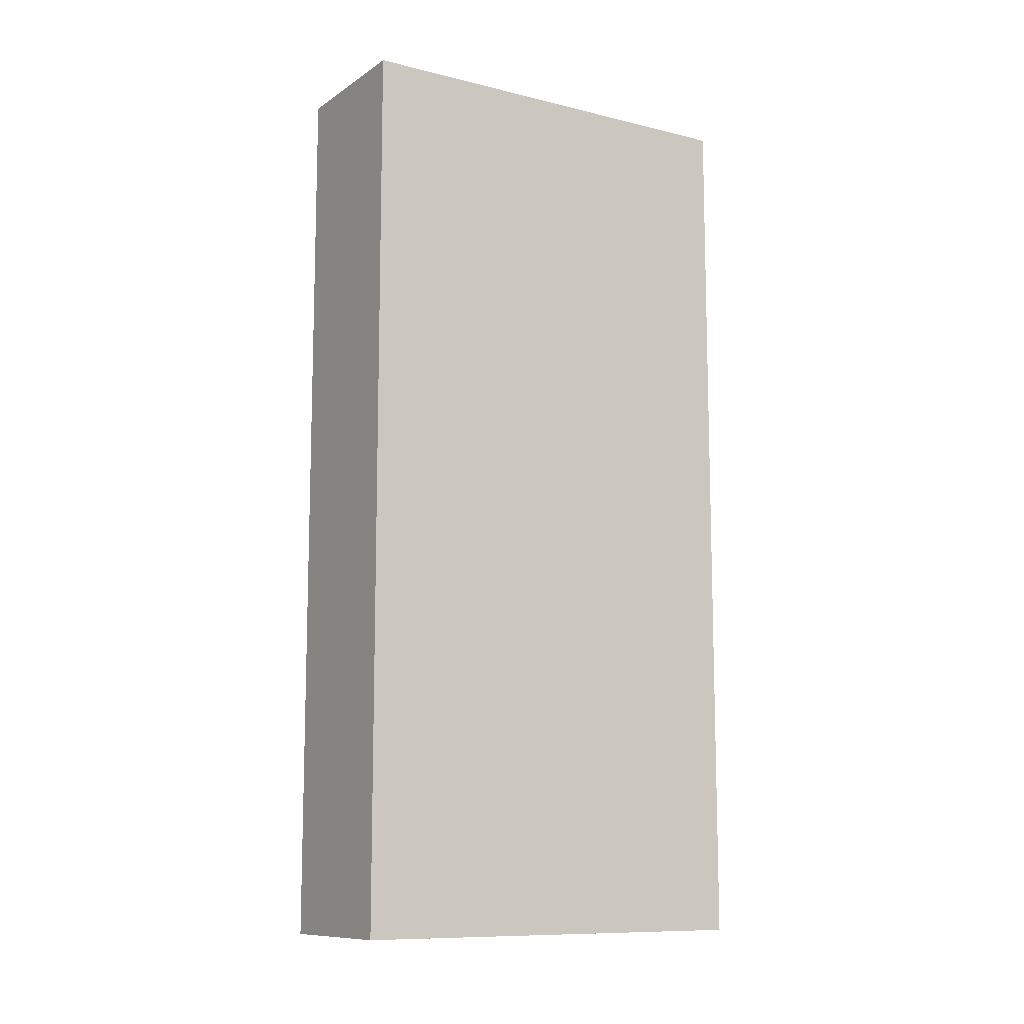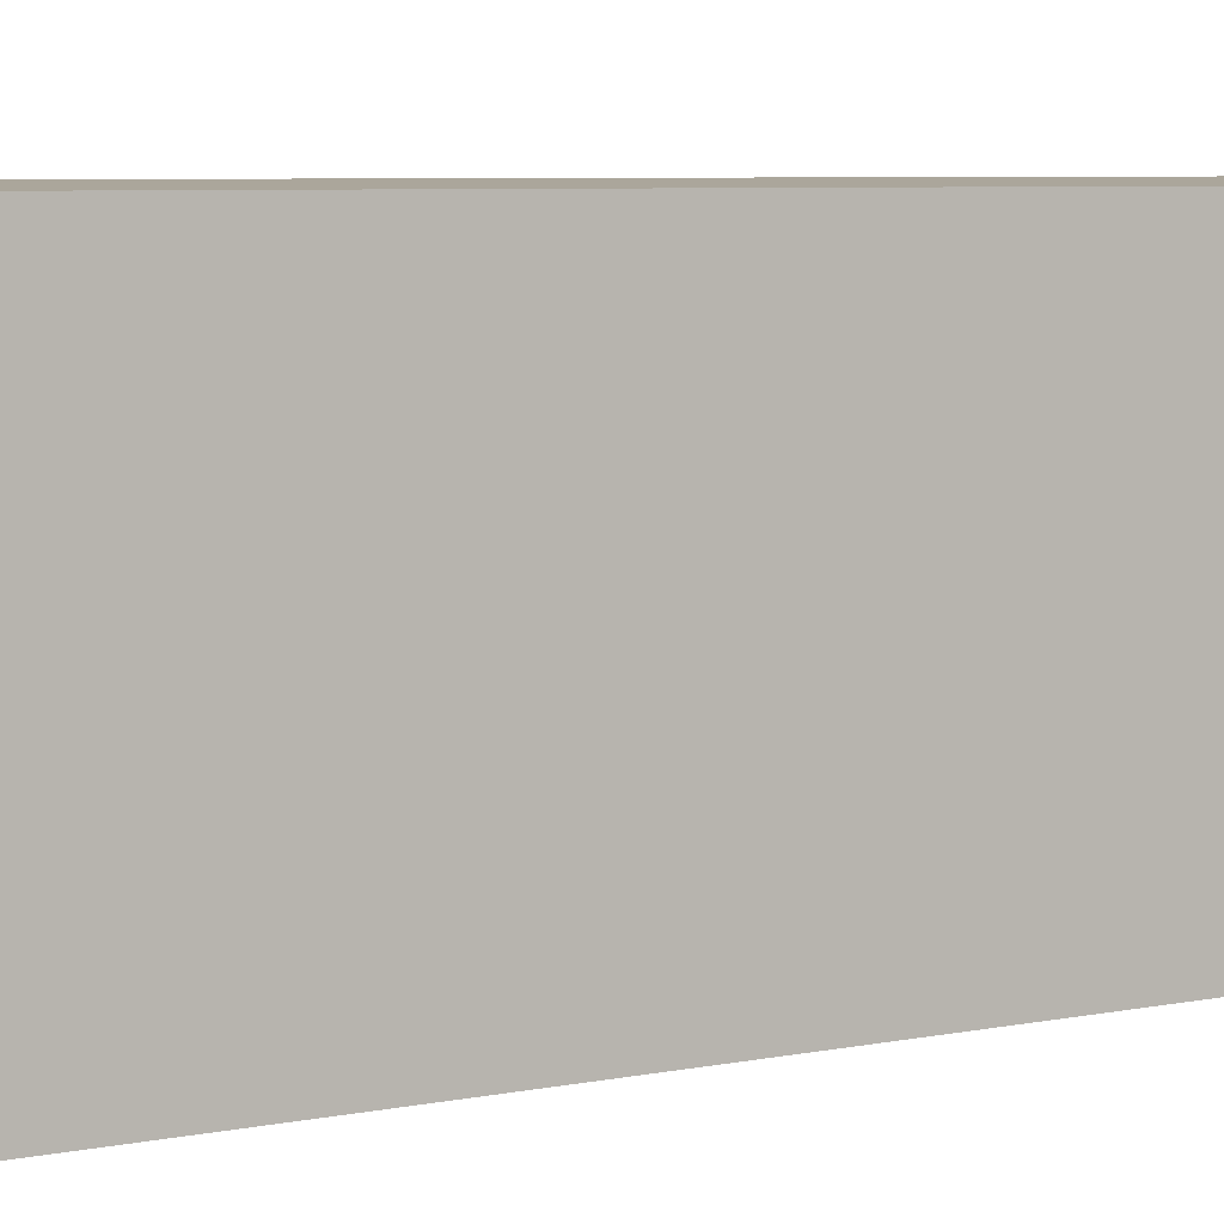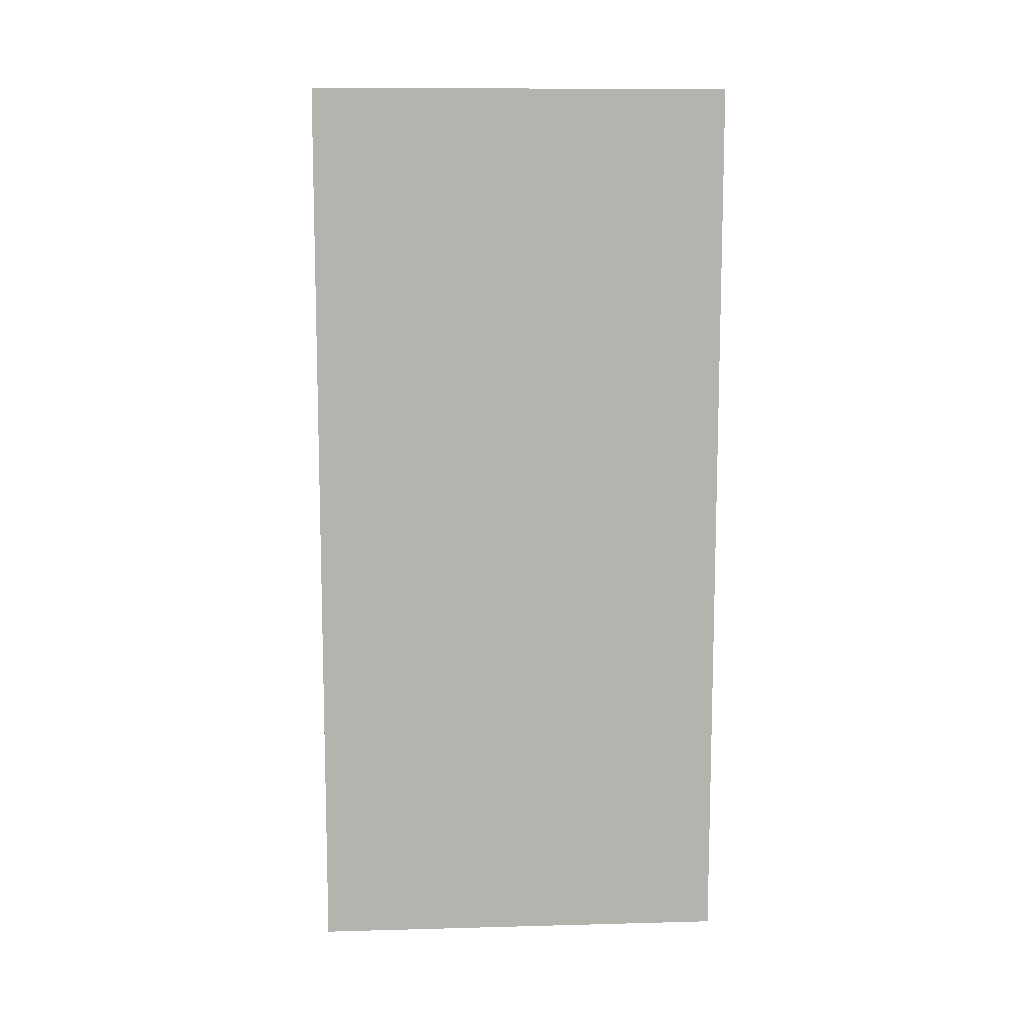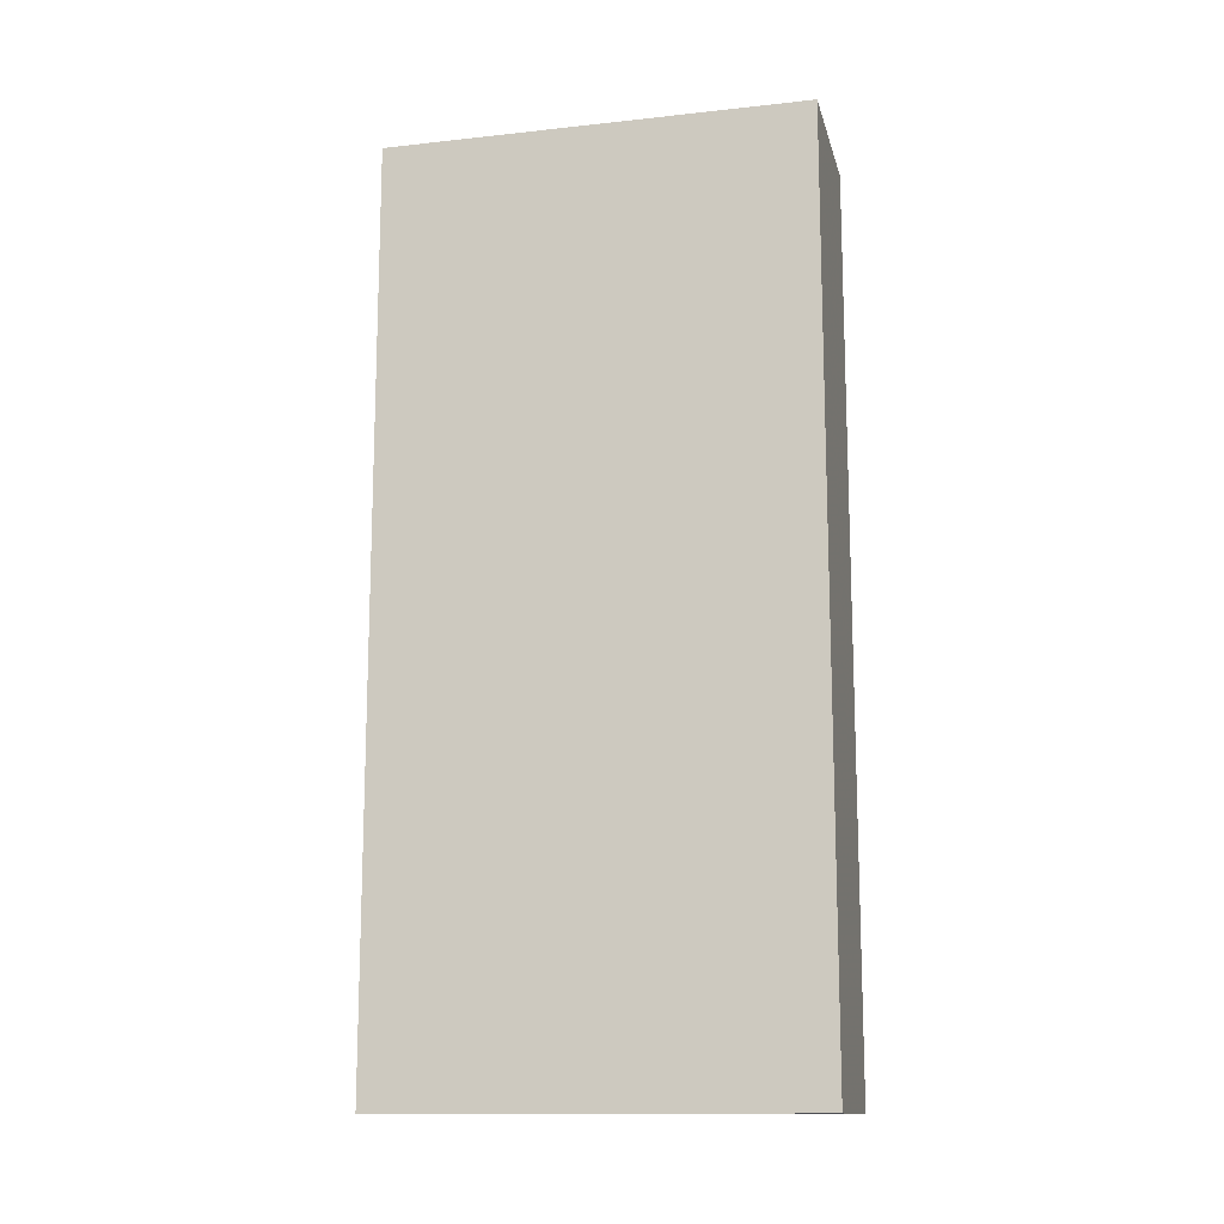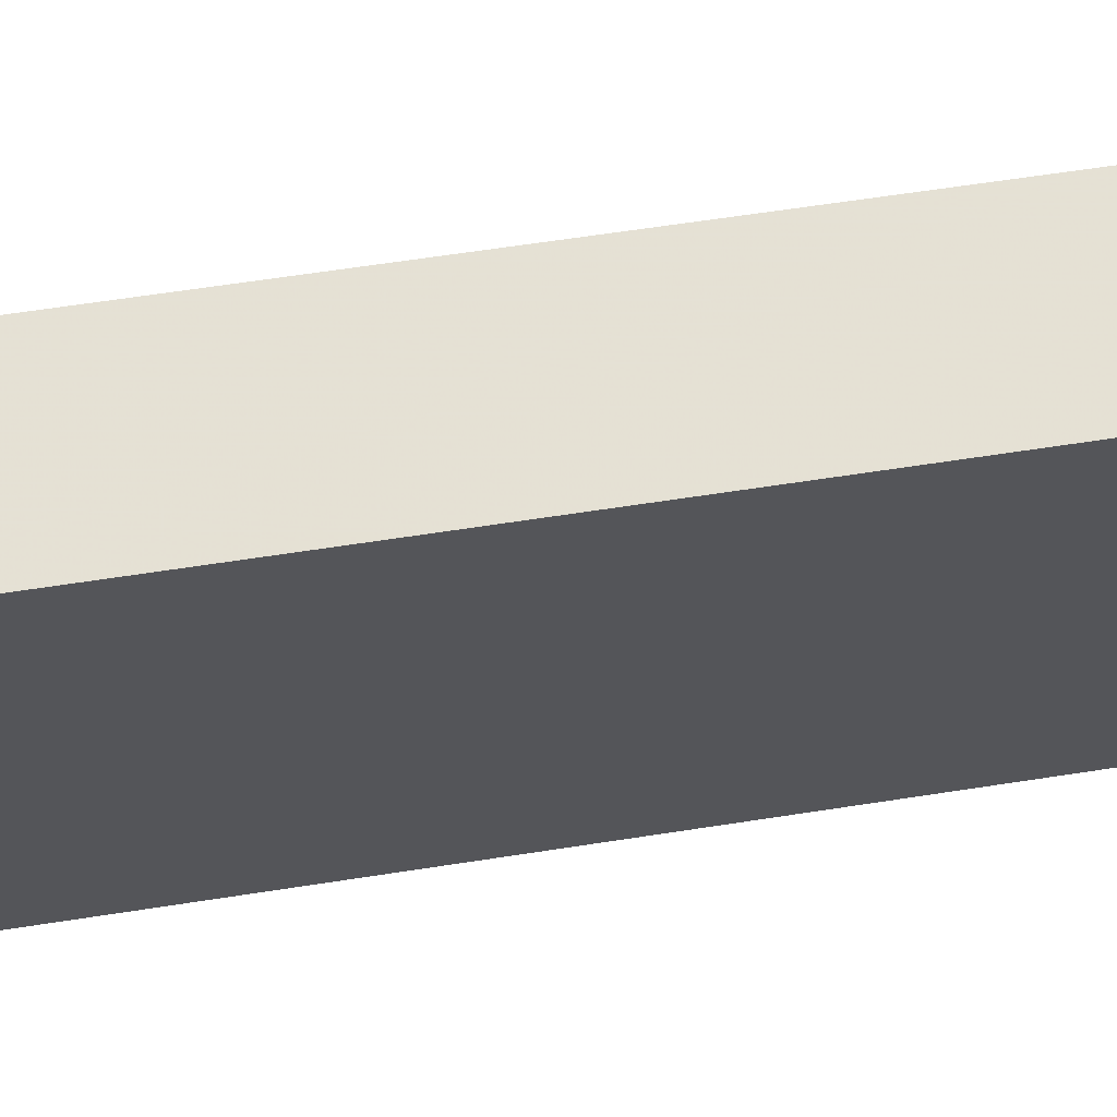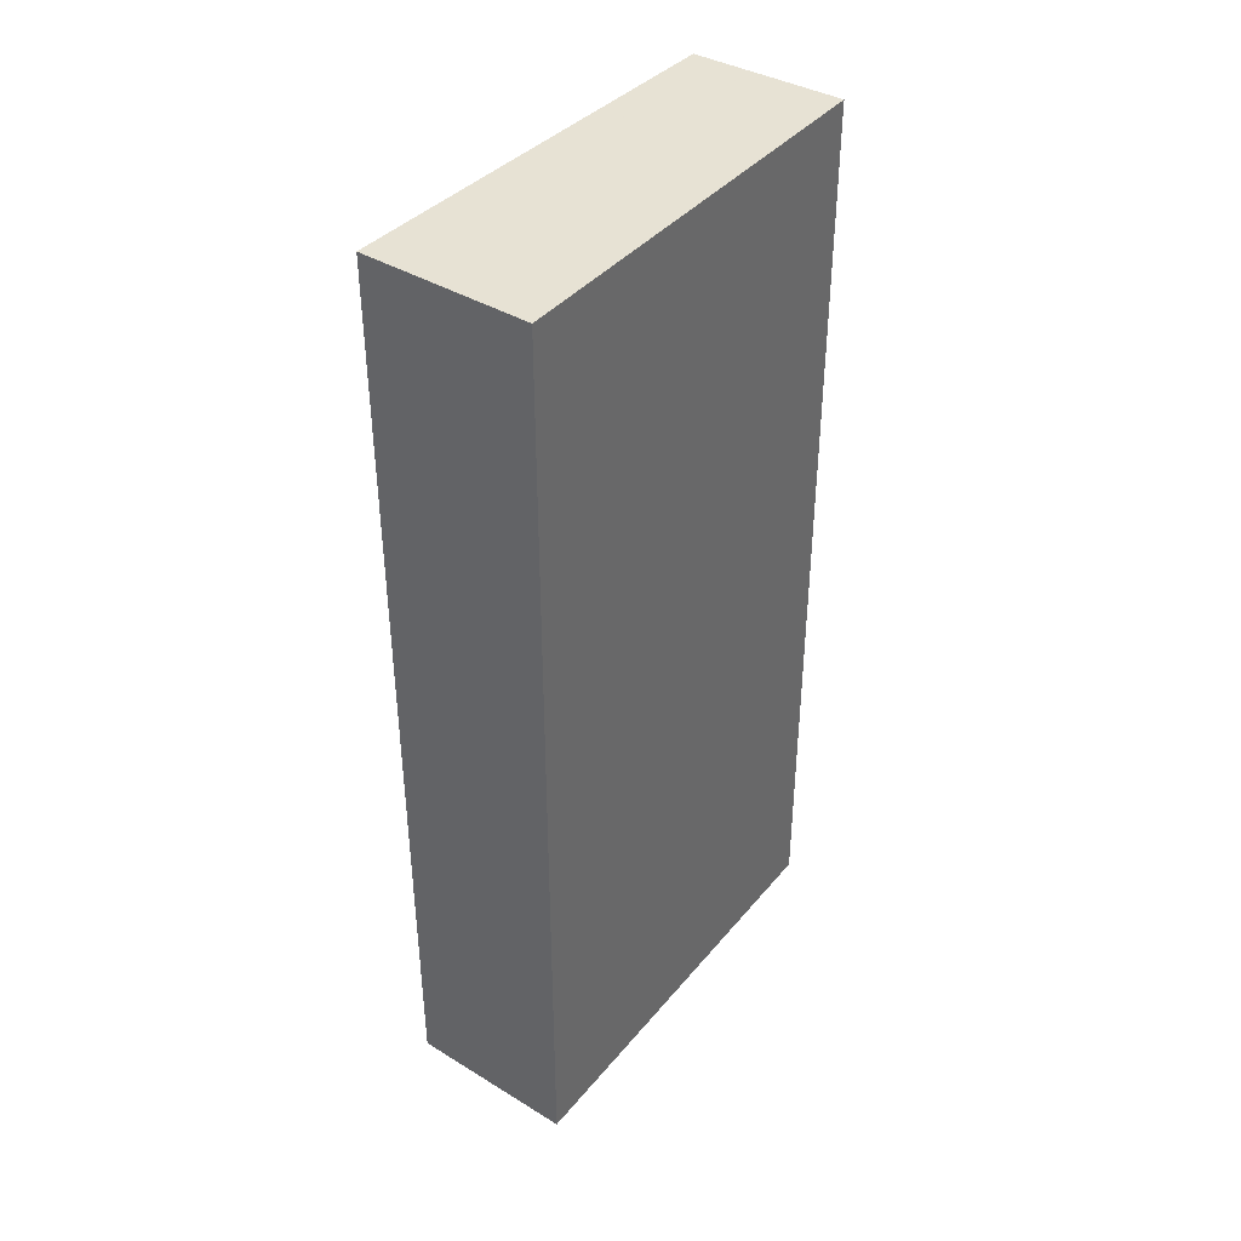
<metadata>
{"format":"obj","ext":"obj","renderer":"f3d","projection":"perspective","resolution":1024,"background":"white","views":[{"elev":-10.7,"azim":-121.6,"up":"+Z"},{"elev":6.5,"azim":-120.2,"up":"+Y"},{"elev":10.5,"azim":-94.3,"up":"+Z"},{"elev":-13.6,"azim":-76.8,"up":"+Z"},{"elev":63.7,"azim":-98.9,"up":"+Y"},{"elev":39.7,"azim":37.0,"up":"+Z"}]}
</metadata>
<code>
v -0.001599 0.5825 0.3422
v 0 0.5272 0.3422
v 0 0.5272 0.2246
v -0.02106 0.582 0.2246
v -0.02154 0.5272 0.3422
v -0.001603 0.5825 0.2246
v -0.02106 0.582 0.3422
v -0.02154 0.5272 0.2246
f 1 2 3
f 5 2 1
f 5 3 2
f 6 1 3
f 6 3 4
f 6 4 1
f 7 5 1
f 7 1 4
f 7 4 5
f 8 5 4
f 8 4 3
f 8 3 5

</code>
